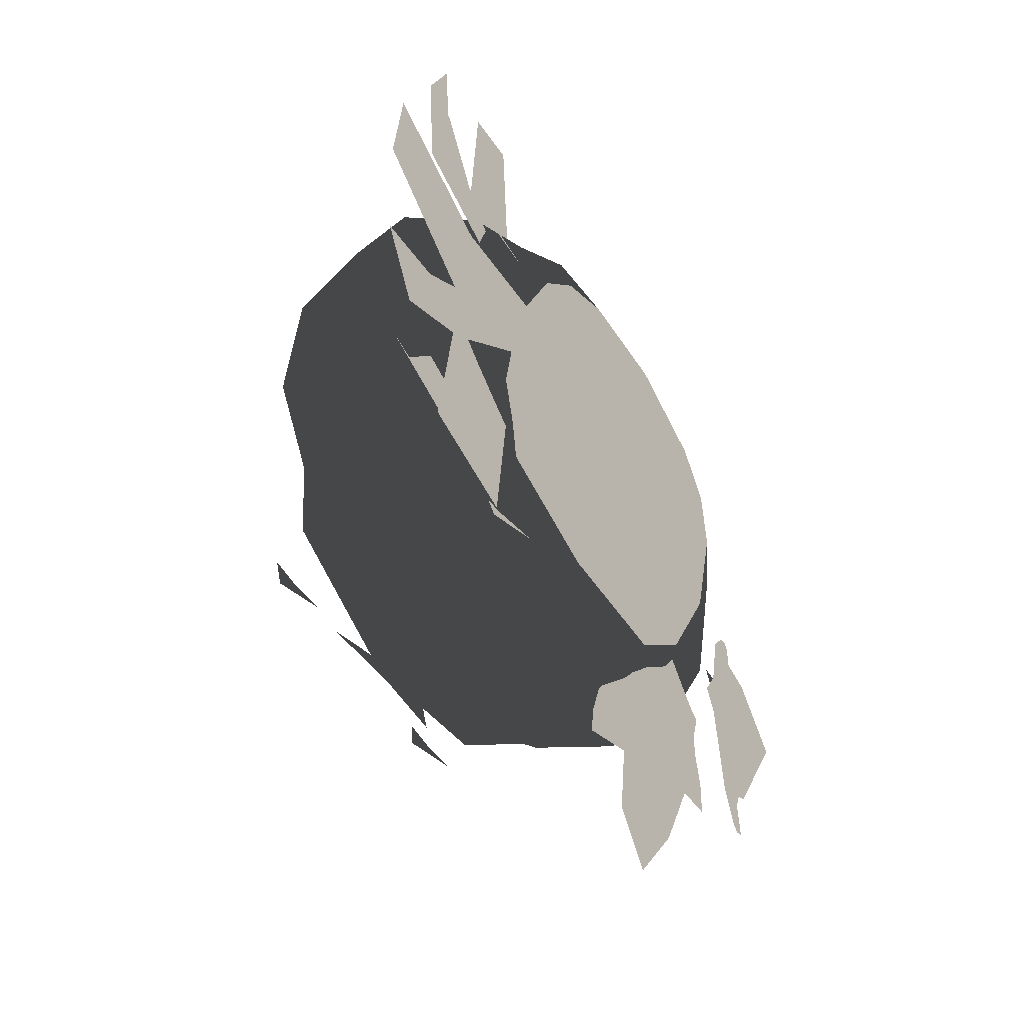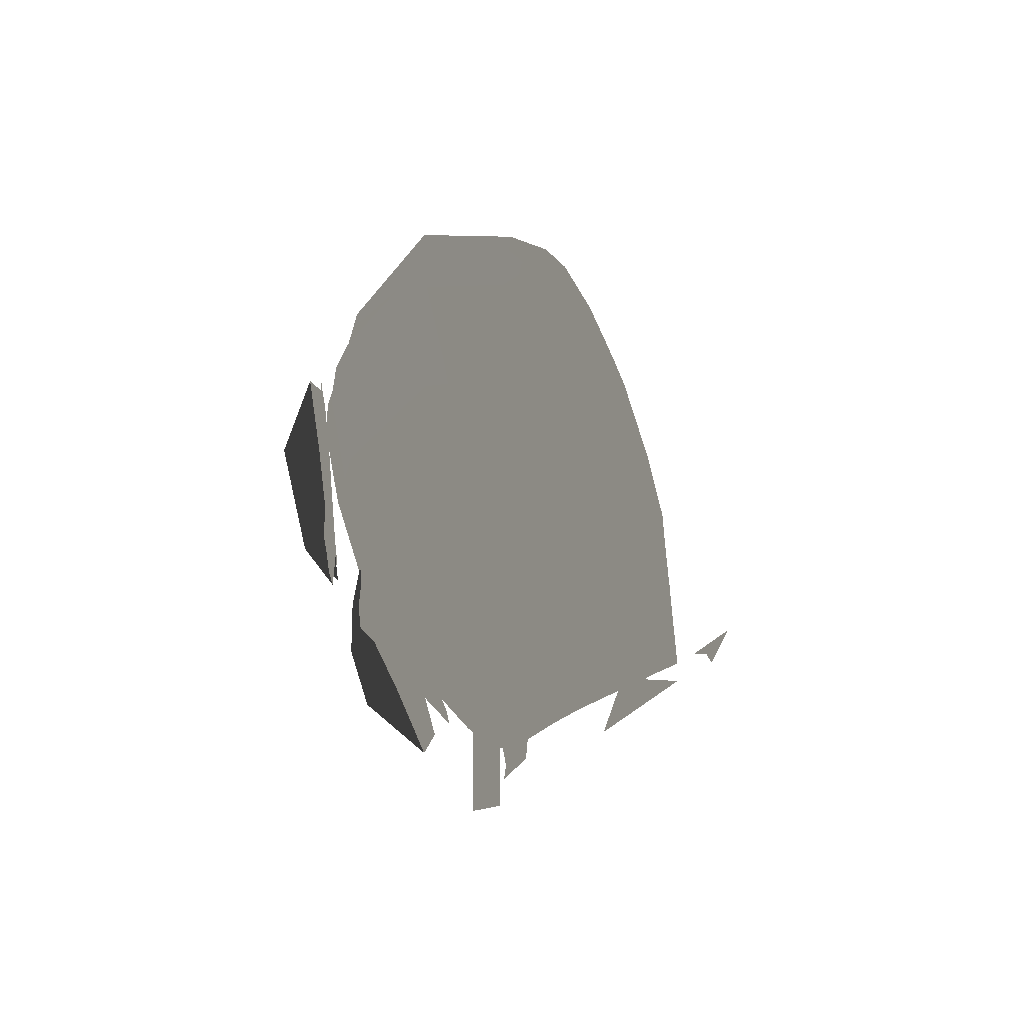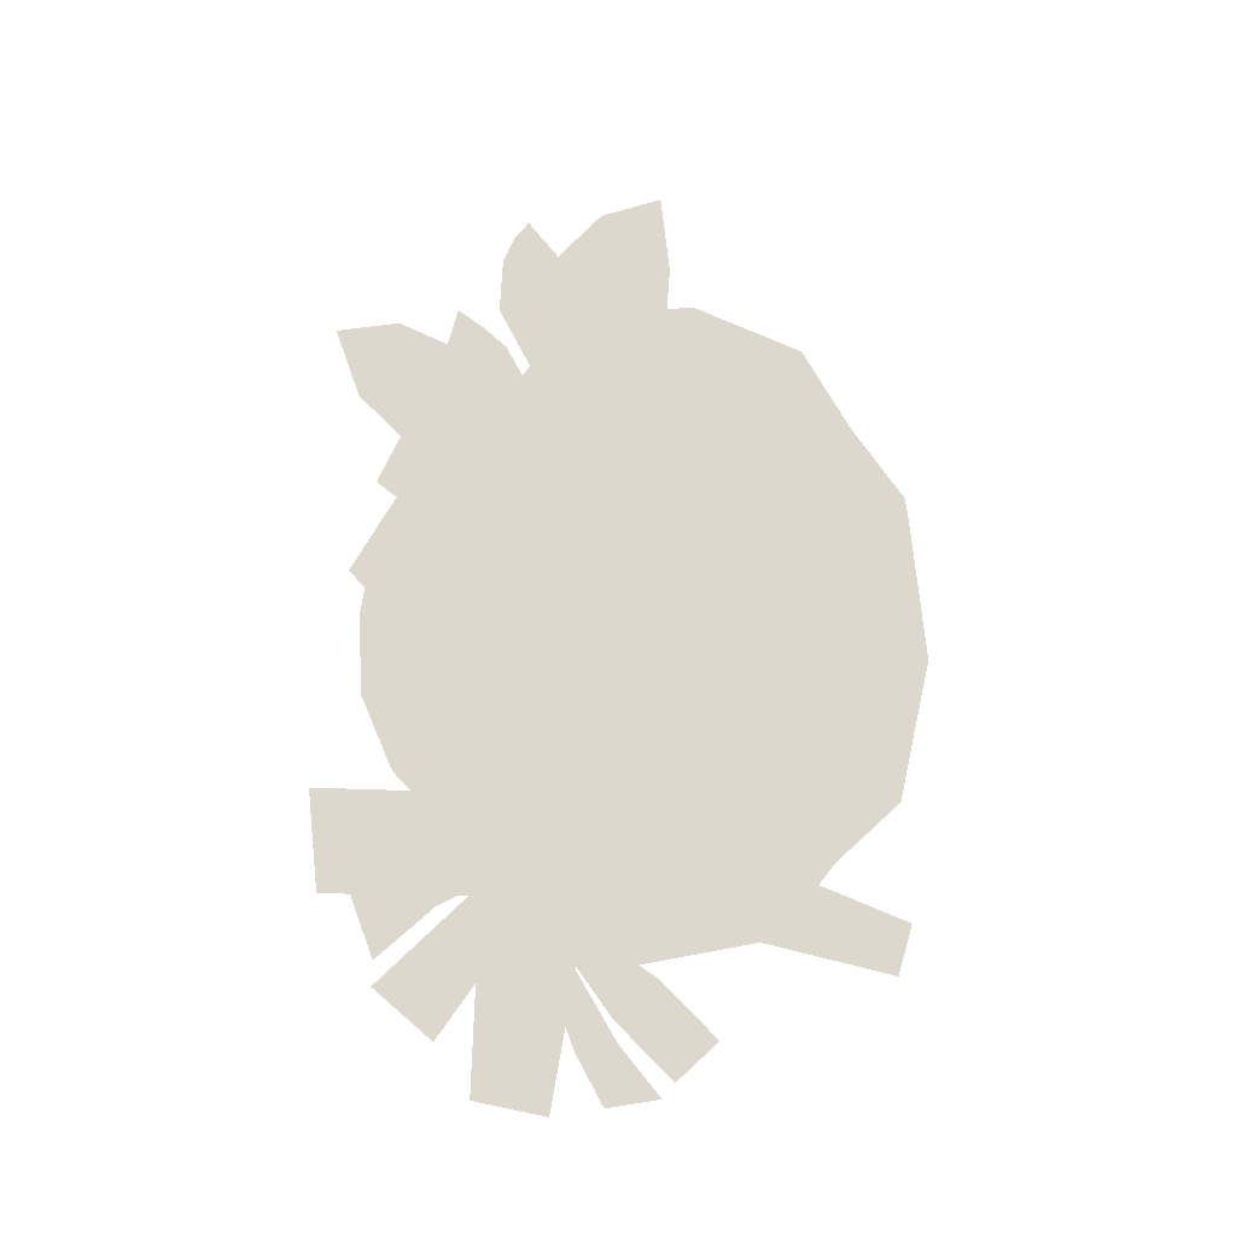
<metadata>
{"format":"obj","ext":"obj","renderer":"f3d","projection":"perspective","resolution":1024,"background":"white","views":[{"elev":-49.8,"azim":-55.7,"up":"+Z"},{"elev":-23.4,"azim":109.9,"up":"+Z"},{"elev":72.4,"azim":-77.7,"up":"+Y"}]}
</metadata>
<code>
g body2
v 0.02097 1.388 -0.1957
v 0.04673 1.374 -0.01408
v -0.08892 1.377 -0.1619
v -0.08892 1.377 -0.1619
v 0.04673 1.374 -0.01408
v -0.1191 1.368 -0.1265
v -0.1291 1.322 0.07931
v 0.04673 1.374 -0.01408
v -0.08554 1.317 0.1085
v -0.159 1.339 -0.002534
v 0.04673 1.374 -0.01408
v -0.1291 1.322 0.07931
v -0.1522 1.359 -0.09285
v 0.04673 1.374 -0.01408
v -0.159 1.339 -0.002534
v -0.1191 1.368 -0.1265
v 0.04673 1.374 -0.01408
v -0.1522 1.359 -0.09285
v -0.08554 1.317 0.1085
v 0.04673 1.374 -0.01408
v -0.03688 1.313 0.1321
v -0.03688 1.313 0.1321
v 0.04673 1.374 -0.01408
v 0.0674 1.317 0.1296
v 0.02097 1.388 -0.1957
v 0.1362 1.392 -0.1986
v 0.04673 1.374 -0.01408
v 0.1362 1.392 -0.1986
v 0.1739 1.388 -0.1745
v 0.04673 1.374 -0.01408
v 0.2408 1.347 0.01866
v 0.2075 1.336 0.06049
v 0.04673 1.374 -0.01408
v 0.2465 1.366 -0.06901
v 0.2408 1.347 0.01866
v 0.04673 1.374 -0.01408
v 0.2149 1.384 -0.153
v 0.2465 1.366 -0.06901
v 0.04673 1.374 -0.01408
v 0.1739 1.388 -0.1745
v 0.2149 1.384 -0.153
v 0.04673 1.374 -0.01408
v 0.2075 1.336 0.06049
v 0.1676 1.327 0.09857
v 0.04673 1.374 -0.01408
v 0.1676 1.327 0.09857
v 0.0674 1.317 0.1296
v 0.04673 1.374 -0.01408
v 0.6766 1.022 -0.3627
v 0.6501 1.082 -0.4583
v 0.7285 1.106 -0.4004
v 0.5464 1.05 -0.5377
v 0.5611 1.008 -0.4774
v 0.4496 1.008 -0.4483
v 0.624 1.079 -0.5481
v 0.5464 1.05 -0.5377
v 0.6501 1.082 -0.4583
v 0.6766 1.022 -0.3627
v 0.5695 1.009 -0.4039
v 0.7285 1.106 -0.4004
v 0.7778 1.11 -0.3086
v 0.4759 1.066 -0.5085
v 0.4531 1.081 -0.6035
v 0.4993 1.074 -0.5533
v 0.1875 1.046 -0.5196
v 0.2635 1.019 -0.5395
v 0.2871 1.019 -0.4377
v 0.1655 1.074 -0.5908
v 0.2635 1.019 -0.5395
v 0.2713 1.093 -0.6383
v 0.1655 1.074 -0.5908
v 0.17 1.09 -0.6264
v 0.183 1.101 -0.6568
v 0.4569 1.122 -0.6841
v 0.3602 1.031 -0.6702
v 0.4093 1.15 -0.7764
v 0.3602 1.031 -0.6702
v 0.3139 1.128 -0.7165
v 0.4093 1.15 -0.7764
v 0.4993 1.074 -0.5533
v 0.4531 1.081 -0.6035
v 0.5164 1.084 -0.6
v -0.2859 0.8963 -0.2176
v -0.4343 0.943 -0.3745
v -0.2411 0.8957 -0.2625
v -0.5213 0.9384 -0.3085
v -0.5965 0.9159 -0.4896
v -0.6607 0.9113 -0.3712
v -0.476 0.8641 -0.191
v -0.624 0.8673 -0.1479
v -0.4869 0.8679 -0.2364
v -0.5959 0.8556 -0.08075
v -0.6952 0.8193 -0.0843
v -0.6601 0.8161 0.004677
v -0.4013 0.8463 -0.2114
v -0.5598 0.8745 -0.09814
v -0.4318 0.8375 -0.2333
v -0.4818 0.8944 -0.04189
v -0.6357 0.8655 0.02026
v -0.5577 0.8854 0.07652
v -0.2131 1.032 -0.224
v -0.08216 1.039 -0.3662
v -0.1498 1.026 -0.2069
v -0.2435 1.05 -0.4095
v -0.05536 1.012 -0.5006
v -0.2167 1.024 -0.5439
v -0.05996 0.8943 -0.1989
v -0.4736 0.9128 -0.3413
v -0.05813 0.903 -0.2847
v -0.4741 0.8945 -0.1759
v -0.7327 0.8568 -0.2973
v -0.7306 0.8445 -0.1671
v -0.2253 0.9821 -0.185
v -0.4034 0.9373 0.335
v -0.3948 0.9723 -0.1924
v -0.3156 0.9414 0.3407
v -0.3948 0.9723 -0.1924
v -0.3076 0.9553 -0.6621
v -0.4732 0.9485 -0.6078
v -0.1813 1.38 -0.2672
v 0.02097 1.388 -0.1957
v -0.08892 1.377 -0.1619
v -0.005741 1.396 -0.3555
v -0.2864 1.364 -0.4273
v -0.1813 1.38 -0.2672
v -0.0353 1.387 -0.534
v -0.2673 1.226 -0.47
v -0.03378 1.25 -0.5831
v -0.03378 1.25 -0.5831
v -0.3033 1.149 -0.4963
v -0.1793 1.161 -0.5512
v -0.03908 1.172 -0.6062
v -0.2729 1.072 -0.5226
v -0.1793 1.161 -0.5512
v -0.17 1.083 -0.5955
v -0.17 1.083 -0.5955
v -0.03908 1.172 -0.6062
v -0.04438 1.095 -0.6292
v -0.2295 0.9726 -0.4462
v -0.0225 0.99 -0.5
v -0.2729 1.072 -0.5226
v -0.2271 1.362 -0.1992
v -0.08892 1.377 -0.1619
v -0.1191 1.368 -0.1265
v -0.1813 1.38 -0.2672
v -0.3307 1.338 -0.3214
v -0.1813 1.38 -0.2672
v -0.2864 1.364 -0.4273
v -0.3531 1.197 -0.3507
v -0.2864 1.364 -0.4273
v -0.3307 1.338 -0.3214
v -0.2673 1.226 -0.47
v -0.3033 1.149 -0.4963
v -0.3565 1.121 -0.3837
v -0.3383 1.046 -0.4166
v -0.2729 1.072 -0.5226
v -0.2576 0.9597 -0.3964
v -0.2295 0.9726 -0.4462
v -0.3383 1.046 -0.4166
v -0.08554 1.317 0.1085
v -0.2504 1.288 0.132
v -0.1291 1.322 0.07931
v -0.1719 1.278 0.1869
v -0.3818 1.238 0.1204
v -0.2587 1.228 0.1831
v -0.08142 1.271 0.2287
v -0.03688 1.313 0.1321
v -0.145 1.215 0.256
v -0.4139 1.088 0.13
v -0.3818 1.238 0.1204
v -0.2751 1.078 0.1953
v -0.3894 0.9461 0.02519
v -0.2663 0.936 0.08781
v -0.1153 0.8709 0.02171
v -0.2019 0.8745 -0.005953
v -0.1527 0.9232 0.1608
v -0.2663 0.936 0.08781
v -0.2621 0.8852 -0.06231
v -0.2019 0.8745 -0.005953
v -0.2751 1.078 0.1953
v -0.1534 1.063 0.2791
v -0.2587 1.228 0.1831
v -0.145 1.215 0.256
v -0.1291 1.322 0.07931
v -0.3007 1.314 0.008401
v -0.159 1.339 -0.002534
v -0.2504 1.288 0.132
v -0.4509 1.273 -0.04559
v -0.3818 1.238 0.1204
v -0.4897 1.126 -0.05099
v -0.4139 1.088 0.13
v -0.5034 1.053 -0.09592
v -0.5023 0.981 -0.1409
v -0.3894 0.9461 0.02519
v -0.159 1.339 -0.002534
v -0.2872 1.344 -0.1257
v -0.1522 1.359 -0.09285
v -0.3007 1.314 0.008401
v -0.4317 1.314 -0.225
v -0.4509 1.273 -0.04559
v -0.4685 1.17 -0.2463
v -0.4897 1.126 -0.05099
v -0.5034 1.053 -0.09592
v -0.4685 1.17 -0.2463
v -0.4875 1.075 -0.1896
v -0.4577 1.096 -0.2833
v -0.1522 1.359 -0.09285
v -0.2271 1.362 -0.1992
v -0.1191 1.368 -0.1265
v -0.2872 1.344 -0.1257
v -0.2872 1.344 -0.1257
v -0.3307 1.338 -0.3214
v -0.4317 1.314 -0.225
v -0.3531 1.197 -0.3507
v -0.4685 1.17 -0.2463
v -0.3565 1.121 -0.3837
v -0.3383 1.046 -0.4166
v -0.4577 1.096 -0.2833
v -0.4413 1.022 -0.3042
v -0.2576 0.9597 -0.3964
v -0.2989 0.9451 -0.3363
v -0.3894 0.9461 0.02519
v -0.3096 0.9127 -0.1926
v -0.5023 0.981 -0.1409
v -0.2621 0.8852 -0.06231
v -0.5023 0.981 -0.1409
v -0.3096 0.9127 -0.1926
v -0.2989 0.9451 -0.3363
v -0.4841 1.001 -0.2225
v -0.4413 1.022 -0.3042
v -0.4577 1.096 -0.2833
v -0.4875 1.075 -0.1896
v -0.4875 1.075 -0.1896
v -0.5034 1.053 -0.09592
v -0.4841 1.001 -0.2225
v 0.08028 1.277 0.2284
v -0.03688 1.313 0.1321
v 0.0674 1.317 0.1296
v -0.08142 1.271 0.2287
v 0.0718 1.203 0.2459
v -0.145 1.215 0.256
v 0.08529 1.07 0.2801
v -0.1534 1.063 0.2791
v 0.06597 0.9298 0.1614
v -0.1527 0.9232 0.1608
v 0.05064 0.8769 0.01775
v -0.1153 0.8709 0.02171
v 0.02097 1.388 -0.1957
v 0.2058 1.402 -0.3207
v 0.1362 1.392 -0.1986
v -0.005741 1.396 -0.3555
v 0.2287 1.394 -0.4985
v 0.2058 1.402 -0.3207
v -0.0353 1.387 -0.534
v 0.2532 1.258 -0.5474
v -0.03378 1.25 -0.5831
v 0.2506 1.18 -0.5706
v 0.1057 1.176 -0.6126
v -0.03908 1.172 -0.6062
v 0.08761 1.098 -0.6358
v 0.1057 1.176 -0.6126
v -0.04438 1.095 -0.6292
v 0.2196 1.101 -0.5938
v 0.08761 1.098 -0.6358
v 0.2506 1.18 -0.5706
v -0.0225 0.99 -0.5
v 0.1928 0.9966 -0.5047
v 0.08761 1.098 -0.6358
v 0.2058 1.402 -0.3207
v 0.2982 1.381 -0.4245
v 0.2543 1.395 -0.2781
v 0.2287 1.394 -0.4985
v 0.3276 1.243 -0.4623
v 0.2532 1.258 -0.5474
v 0.2532 1.258 -0.5474
v 0.2906 1.088 -0.5197
v 0.2506 1.18 -0.5706
v 0.2196 1.101 -0.5938
v 0.2543 1.395 -0.2781
v 0.1362 1.392 -0.1986
v 0.1739 1.388 -0.1745
v 0.2149 1.384 -0.153
v 0.3321 1.386 -0.2272
v 0.2982 1.381 -0.4245
v 0.3321 1.386 -0.2272
v 0.4215 1.371 -0.3649
v 0.3276 1.243 -0.4623
v 0.4669 1.233 -0.3997
v 0.2906 1.088 -0.5197
v 0.4139 1.079 -0.4602
v 0.2292 0.9924 -0.4763
v 0.2854 0.9843 -0.4321
v 0.2196 1.101 -0.5938
v 0.2292 0.9924 -0.4763
v 0.2906 1.088 -0.5197
v 0.1928 0.9966 -0.5047
v 0.369 1.329 0.03043
v 0.2075 1.336 0.06049
v 0.2408 1.347 0.01866
v 0.3094 1.31 0.108
v 0.4702 1.296 -0.01924
v 0.3094 1.31 0.108
v 0.3702 1.27 0.07997
v 0.5198 1.151 -0.02312
v 0.4702 1.296 -0.01924
v 0.4056 1.123 0.08368
v 0.4626 1.003 -0.1145
v 0.3626 0.9782 -0.01529
v 0.2111 0.8928 -0.03165
v 0.2859 0.9072 -0.08576
v 0.2744 0.9519 0.09073
v 0.3267 0.9247 -0.1588
v 0.3626 0.9782 -0.01529
v 0.2859 0.9072 -0.08576
v 0.4056 1.123 0.08368
v 0.3128 1.094 0.2027
v 0.3702 1.27 0.07997
v 0.2821 1.244 0.186
v 0.2821 1.244 0.186
v 0.2347 1.293 0.1769
v 0.2075 1.336 0.06049
v 0.1676 1.327 0.09857
v 0.3094 1.31 0.108
v 0.3824 1.36 -0.1036
v 0.2408 1.347 0.01866
v 0.2465 1.366 -0.06901
v 0.369 1.329 0.03043
v 0.4899 1.336 -0.1998
v 0.4702 1.296 -0.01924
v 0.5416 1.195 -0.2201
v 0.5198 1.151 -0.02312
v 0.4822 1.044 -0.2951
v 0.4626 1.003 -0.1145
v 0.3358 0.9561 -0.2984
v 0.3267 0.9247 -0.1588
v 0.3321 1.386 -0.2272
v 0.2465 1.366 -0.06901
v 0.2149 1.384 -0.153
v 0.3824 1.36 -0.1036
v 0.4215 1.371 -0.3649
v 0.4899 1.336 -0.1998
v 0.4669 1.233 -0.3997
v 0.5416 1.195 -0.2201
v 0.4139 1.079 -0.4602
v 0.4822 1.044 -0.2951
v 0.2854 0.9843 -0.4321
v 0.3358 0.9561 -0.2984
v 0.1676 1.327 0.09857
v 0.08028 1.277 0.2284
v 0.0674 1.317 0.1296
v 0.2347 1.293 0.1769
v 0.0718 1.203 0.2459
v 0.2821 1.244 0.186
v 0.08529 1.07 0.2801
v 0.3128 1.094 0.2027
v 0.06597 0.9298 0.1614
v 0.2744 0.9519 0.09073
v 0.05064 0.8769 0.01775
v 0.2111 0.8928 -0.03165
v -0.2098 1.44 -0.4443
v -0.1572 1.431 -0.4598
v -0.2016 1.482 -0.4067
v -0.2651 1.435 -0.4413
v 0.1881 1.446 -0.5041
v 0.2407 1.437 -0.5196
v 0.1963 1.489 -0.4665
v 0.1328 1.441 -0.501
v -0.01721 1.383 -0.5473
v -0.1358 1.405 -0.5143
v -0.03561 1.299 -0.6263
v 0.1075 1.389 -0.5543
v 0.6501 1.082 -0.4583
v 0.624 1.079 -0.5481
v 0.6612 1.092 -0.5371
v 0.6921 1.1 -0.5185
v 0.5786 1.034 -0.2569
v 0.459 0.9953 -0.2735
v 0.5176 0.9804 -0.346
v 0.5115 1.009 -0.2083
v 0.5786 1.034 -0.2569
v 0.5375 1.015 -0.1926
v 0.5629 1.024 -0.1855
v 0.5176 0.9804 -0.346
v 0.4377 1.001 -0.4142
v 0.5695 1.009 -0.4039
v 0.5176 0.9804 -0.346
v 0.4508 0.9893 -0.4359
v 0.4496 1.008 -0.4483
v 0.5611 1.008 -0.4774
v 0.6766 1.022 -0.3627
v 0.5786 1.034 -0.2569
v 0.6766 1.022 -0.3627
v 0.6666 1.078 -0.2684
v 0.7778 1.11 -0.3086
v 0.4377 1.001 -0.4142
v 0.3811 0.9683 -0.4458
v 0.4508 0.9893 -0.4359
v 0.3702 0.9749 -0.4255
v 0.4508 0.9893 -0.4359
v 0.3821 0.9822 -0.4596
v 0.4496 1.008 -0.4483
v 0.3811 0.9683 -0.4458
v 0.4531 1.081 -0.6035
v 0.3602 1.031 -0.6702
v 0.4569 1.122 -0.6841
v 0.3948 1.016 -0.511
v 0.333 0.9877 -0.5664
v 0.3602 1.031 -0.6702
v 0.2713 1.093 -0.6383
v 0.3139 1.128 -0.7165
v 0.2635 1.019 -0.5395
v 0.333 0.9877 -0.5664
v 0.4531 1.081 -0.6035
v 0.4226 1.039 -0.4583
v 0.3948 1.016 -0.511
v 0.4759 1.066 -0.5085
v 0.333 0.9877 -0.5664
v 0.3213 1.018 -0.4297
v 0.3017 1.004 -0.4408
v 0.3948 1.016 -0.511
v 0.4226 1.039 -0.4583
v 0.333 0.9877 -0.5664
v 0.2871 1.019 -0.4377
v 0.2635 1.019 -0.5395
v 0.3017 1.004 -0.4408
v 0.3017 1.004 -0.4408
v 0.2711 0.9919 -0.3741
v 0.2865 0.9812 -0.375
v 0.3213 1.018 -0.4297
v 0.2865 0.9812 -0.375
v 0.3017 1.004 -0.4408
v 0.3053 0.9907 -0.3661
v -0.3431 1.023 -0.2557
v -0.3762 1.011 -0.4494
v -0.3084 1.02 -0.2723
v -0.4645 1.016 -0.4066
v -0.4495 0.9653 -0.5624
v -0.5624 0.9704 -0.4896
g body2_0
f 3 2 1
f 6 5 4
f 9 8 7
f 12 11 10
f 15 14 13
f 18 17 16
f 21 20 19
f 24 23 22
f 27 26 25
f 30 29 28
f 33 32 31
f 36 35 34
f 39 38 37
f 42 41 40
f 45 44 43
f 48 47 46
f 51 50 49
f 54 53 52
f 56 53 55
f 57 55 53
f 57 53 58
f 59 58 53
f 61 60 58
f 64 63 62
f 67 66 65
f 65 69 68
f 70 68 69
f 72 71 70
f 73 72 70
f 76 75 74
f 79 78 77
f 82 81 80
f 85 84 83
f 86 83 84
f 84 87 86
f 88 86 87
f 91 90 89
f 92 89 90
f 90 93 92
f 94 92 93
f 97 96 95
f 98 95 96
f 96 99 98
f 100 98 99
f 103 102 101
f 104 101 102
f 102 105 104
f 106 104 105
f 109 108 107
f 110 107 108
f 108 111 110
f 112 110 111
f 115 114 113
f 116 113 114
f 113 118 117
f 119 117 118
f 122 121 120
f 123 120 121
f 125 123 124
f 126 124 123
f 124 126 127
f 128 127 126
f 130 127 129
f 131 130 129
f 132 131 129
f 130 134 133
f 135 133 134
f 131 137 136
f 138 136 137
f 139 136 138
f 140 139 138
f 141 136 139
f 144 143 142
f 145 142 143
f 142 147 146
f 148 146 147
f 151 150 149
f 152 149 150
f 152 153 149
f 154 149 153
f 154 153 155
f 156 155 153
f 158 157 156
f 159 156 157
f 162 161 160
f 163 160 161
f 161 164 163
f 165 163 164
f 163 166 160
f 167 160 166
f 166 163 168
f 165 168 163
f 170 169 165
f 171 165 169
f 169 172 171
f 173 171 172
f 175 174 173
f 176 173 174
f 172 178 177
f 179 177 178
f 177 176 180
f 181 180 176
f 180 181 182
f 183 182 181
f 186 185 184
f 187 184 185
f 185 188 187
f 189 187 188
f 188 190 189
f 191 189 190
f 190 192 191
f 192 193 191
f 193 194 191
f 197 196 195
f 198 195 196
f 196 199 198
f 200 198 199
f 199 201 200
f 202 200 201
f 204 203 202
f 205 203 204
f 206 205 204
f 209 208 207
f 210 207 208
f 208 212 211
f 213 211 212
f 212 214 213
f 215 213 214
f 214 216 215
f 216 217 215
f 217 218 215
f 219 218 217
f 217 220 219
f 221 219 220
f 224 223 222
f 225 222 223
f 228 227 226
f 229 228 226
f 230 228 229
f 230 229 231
f 232 231 229
f 234 233 226
f 235 226 233
f 238 237 236
f 239 236 237
f 236 239 240
f 241 240 239
f 240 241 242
f 243 242 241
f 242 243 244
f 245 244 243
f 244 245 246
f 247 246 245
f 250 249 248
f 251 248 249
f 253 252 251
f 254 251 252
f 252 255 254
f 256 254 255
f 255 257 256
f 257 258 256
f 258 259 256
f 261 260 259
f 262 259 260
f 264 258 263
f 265 263 258
f 267 266 262
f 263 267 268
f 268 267 262
f 271 270 269
f 272 269 270
f 270 273 272
f 274 272 273
f 273 276 275
f 276 277 275
f 278 277 276
f 269 280 279
f 281 279 280
f 281 282 279
f 283 279 282
f 279 285 284
f 286 284 285
f 284 286 287
f 288 287 286
f 287 288 289
f 290 289 288
f 289 290 291
f 292 291 290
f 295 294 293
f 296 293 294
f 299 298 297
f 300 297 298
f 297 302 301
f 303 301 302
f 305 303 304
f 306 304 303
f 304 306 307
f 308 307 306
f 310 308 309
f 311 309 308
f 307 313 312
f 314 312 313
f 313 315 311
f 316 311 315
f 315 317 316
f 318 316 317
f 317 302 319
f 320 319 302
f 322 320 321
f 323 321 320
f 326 325 324
f 327 324 325
f 324 327 328
f 329 328 327
f 328 329 330
f 331 330 329
f 330 331 332
f 333 332 331
f 332 333 334
f 335 334 333
f 338 337 336
f 339 336 337
f 336 339 340
f 341 340 339
f 340 341 342
f 343 342 341
f 342 343 344
f 345 344 343
f 344 345 346
f 347 346 345
f 350 349 348
f 351 348 349
f 349 352 351
f 353 351 352
f 352 354 353
f 355 353 354
f 354 356 355
f 357 355 356
f 356 358 357
f 359 357 358
f 362 361 360
f 362 360 363
f 366 365 364
f 366 364 367
f 370 369 368
f 370 368 371
f 374 373 372
f 375 374 372
f 378 377 376
f 379 376 377
f 381 380 379
f 382 380 381
f 384 377 383
f 386 385 384
f 387 384 385
f 387 385 388
f 389 388 385
f 385 383 390
f 391 390 383
f 393 392 391
f 394 392 393
f 397 396 395
f 398 395 396
f 401 400 399
f 402 399 400
f 405 404 403
f 403 404 406
f 407 406 404
f 410 409 408
f 409 411 408
f 412 408 411
f 415 414 413
f 416 413 414
f 419 418 417
f 420 417 418
f 418 421 420
f 424 423 422
f 425 422 423
f 423 427 426
f 428 426 427
f 431 430 429
f 432 429 430
f 435 434 433
f 436 433 434
f 434 437 436
f 438 436 437

</code>
